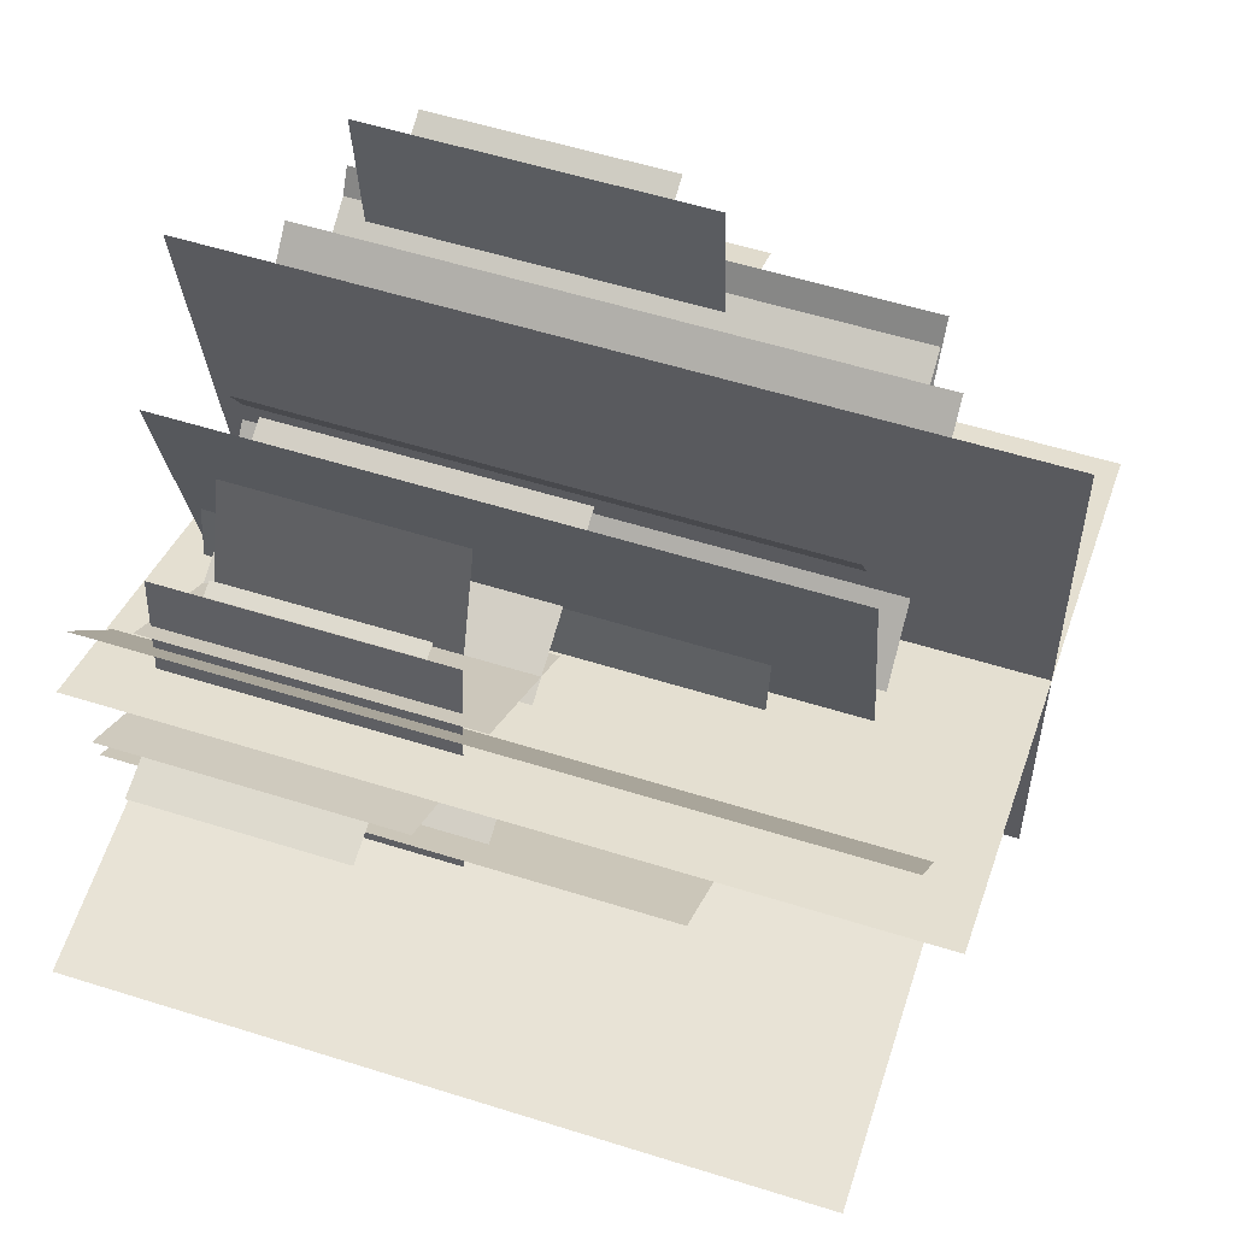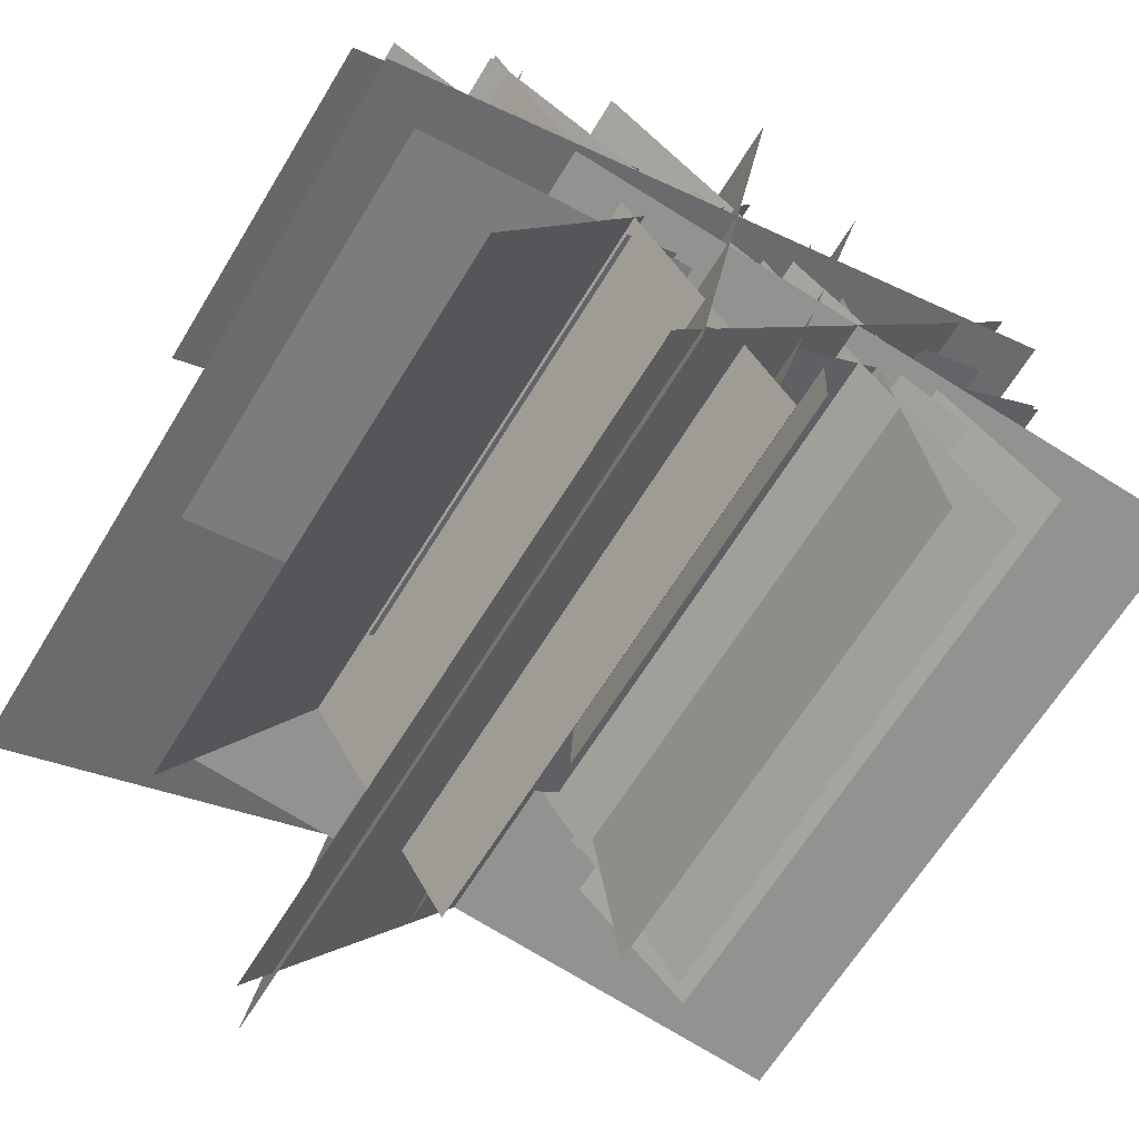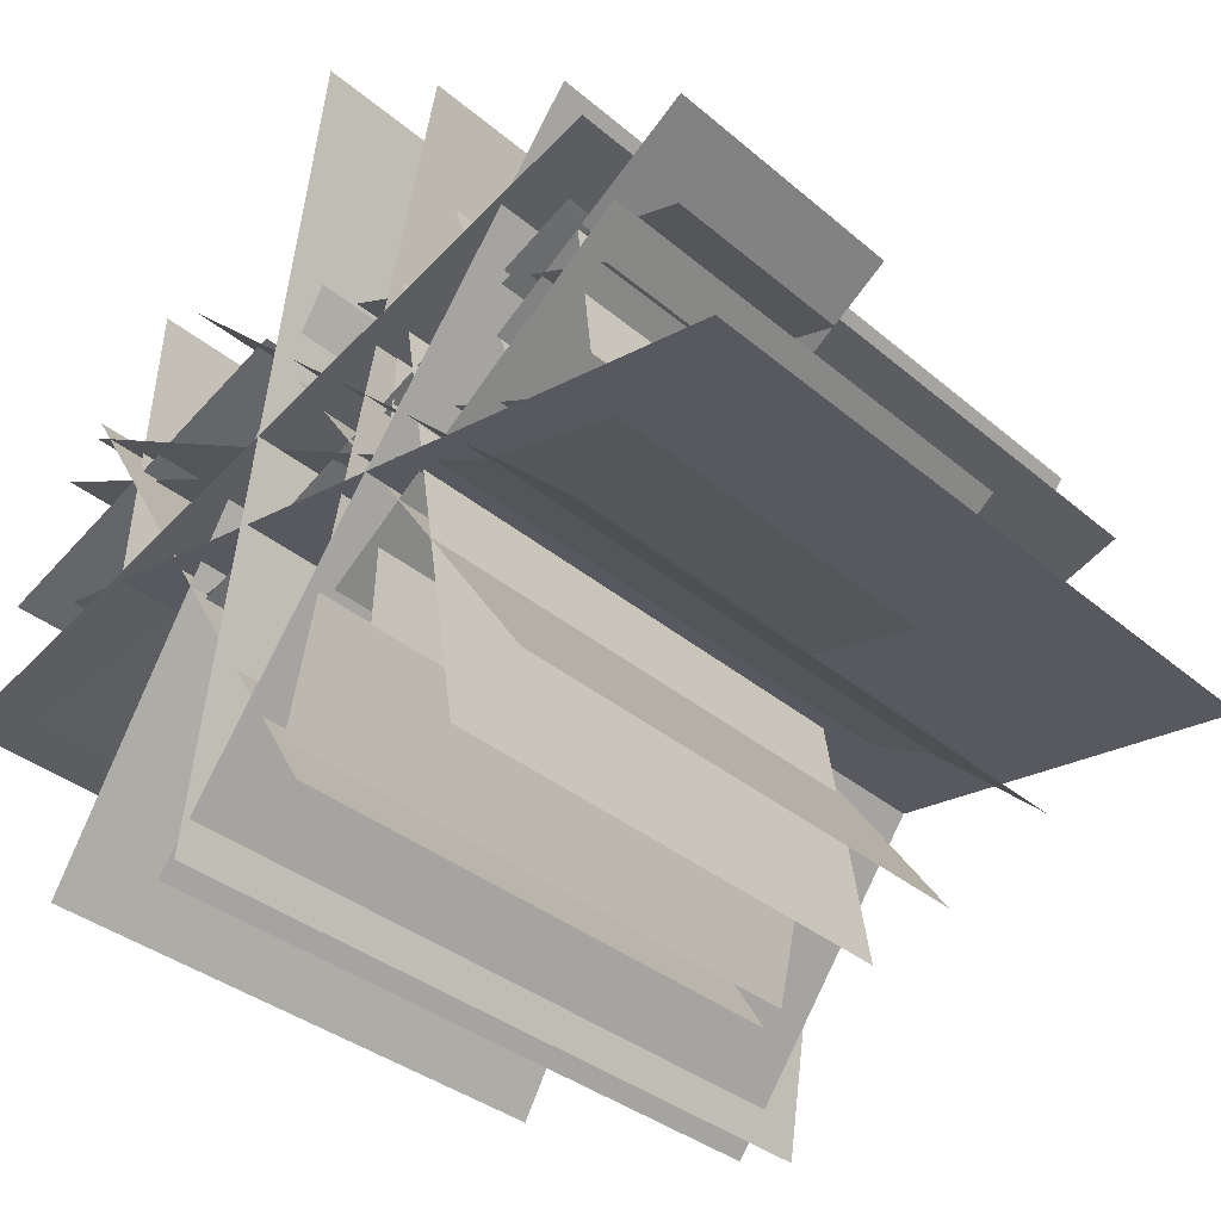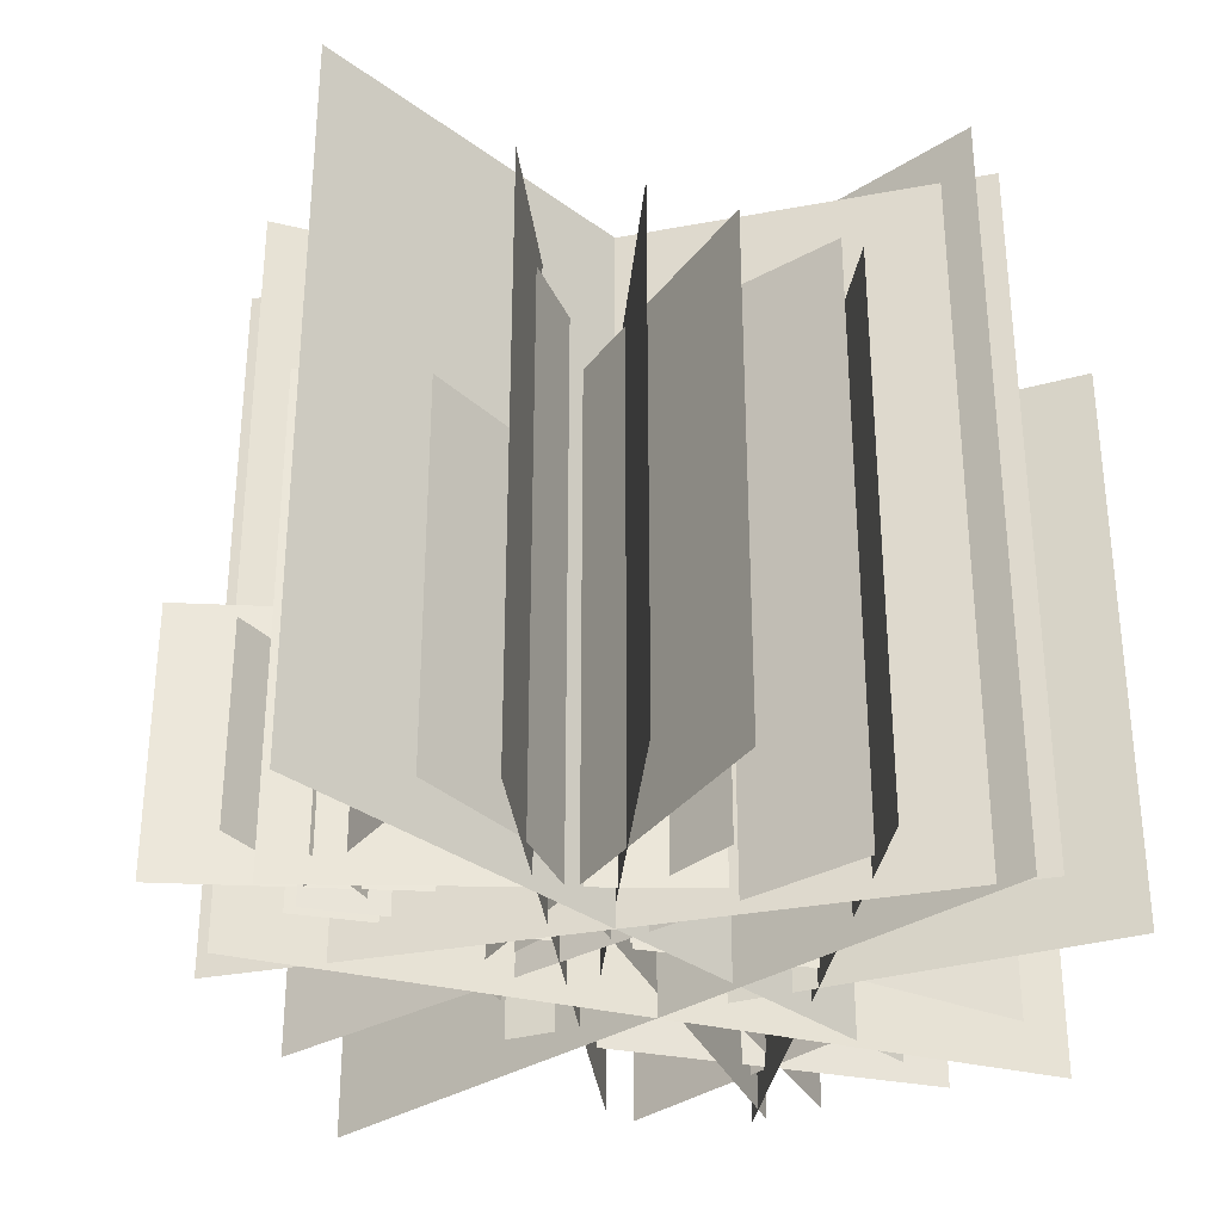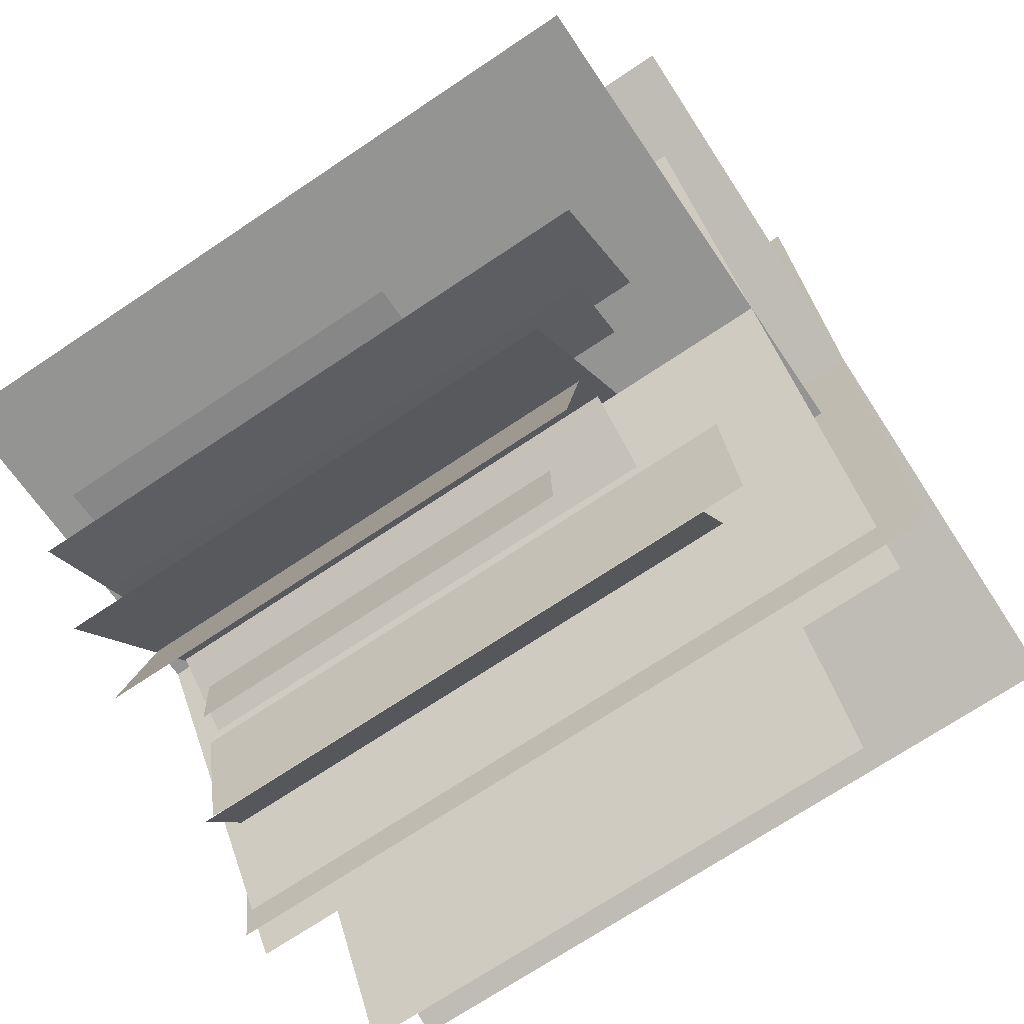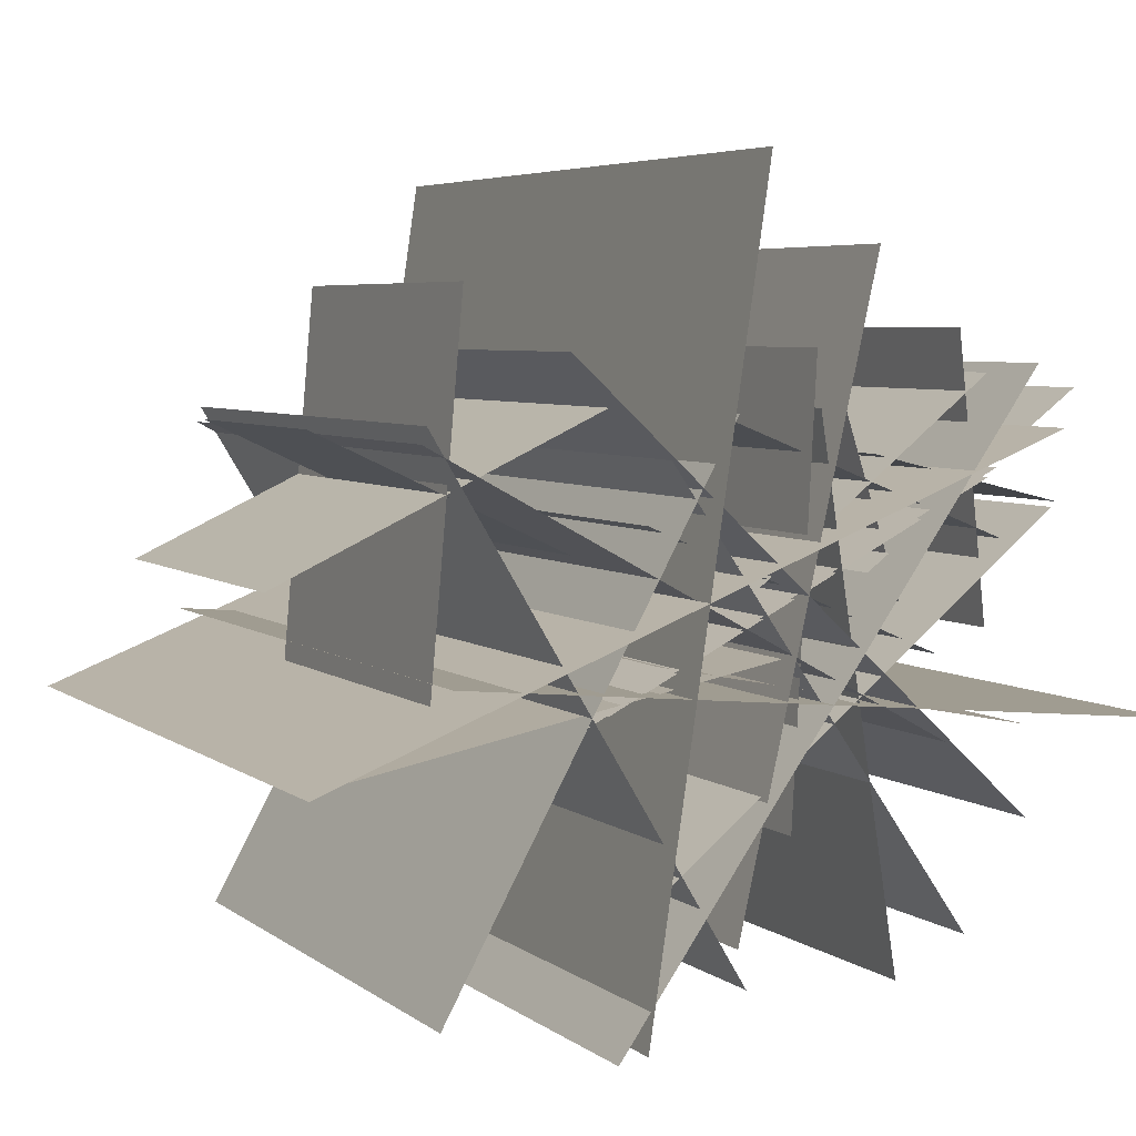
<metadata>
{"format":"obj","ext":"obj","renderer":"f3d","projection":"perspective","resolution":1024,"background":"white","views":[{"elev":56.5,"azim":108.2,"up":"+Z"},{"elev":-64.1,"azim":-31.2,"up":"+Z"},{"elev":-33.9,"azim":41.0,"up":"+Z"},{"elev":-33.0,"azim":139.9,"up":"+Y"},{"elev":-71.2,"azim":123.8,"up":"+Z"},{"elev":5.1,"azim":-25.8,"up":"+Z"}]}
</metadata>
<code>
v -7.209 -1.841 -9.167
v 0.1502 -1.841 4.167
v -7.209 13.39 -9.167
v 0.1502 13.39 4.167
v 0.405 -1.841 -9.02
v -7.463 -1.841 4.02
v 0.405 13.39 -9.02
v -7.463 13.39 4.02
v 2.027 -1.369 -1.409
v -9.085 -1.369 -3.591
v 2.027 9.954 -1.409
v -9.085 9.954 -3.591
v 8.794 -1.658 1.82
v -1.852 -1.658 -6.82
v 8.794 12.05 1.82
v -1.852 12.05 -6.82
v 2.391 -1.658 4.27
v 4.551 -1.658 -9.27
v 2.391 12.05 4.27
v 4.551 12.05 -9.27
v -1.533 -1.232 -1.533
v 8.475 -1.232 -3.467
v -1.533 8.961 -1.533
v 8.475 8.961 -3.467
v -7.074 -2.304 -1.61
v 11.9 -2.304 -3.39
v -7.074 16.75 -1.61
v 11.9 16.75 -3.39
v -3.101 -2.304 -10.27
v 7.926 -2.304 5.27
v -3.101 16.75 -10.27
v 7.926 16.75 5.27
v 6.439 -1.713 -8.328
v -1.615 -1.713 3.328
v 6.439 12.45 -8.328
v -1.615 12.45 3.328
v 8.593 -2.471 3.736
v -10.43 -2.471 -3.736
v 8.593 17.97 3.736
v -10.43 17.97 -3.736
v 0.6027 -2.471 10.1
v -2.437 -2.471 -10.1
v 0.6027 17.97 10.1
v -2.437 17.97 -10.1
v -7.59 -1.837 3.631
v 5.755 -1.837 -3.631
v -7.59 13.36 3.631
v 5.755 13.36 -3.631
v 3.735 -1.988 8.017
v 0.09896 -1.988 -8.017
v 3.735 14.45 8.017
v 0.09896 14.45 -8.017
v -4.118 -1.988 5.583
v 7.951 -1.988 -5.583
v -4.118 14.45 5.583
v 7.951 14.45 -5.583
v -3.518 -1.478 -2.796
v 7.352 -1.478 2.796
v -3.518 10.75 -2.796
v 7.352 10.75 2.796
v -2.891 -1.367 -2.561
v 7.191 -1.367 2.561
v -2.891 9.941 -2.561
v 7.191 9.941 2.561
v 1.847 -1.367 -5.646
v 2.453 -1.367 5.646
v 1.847 9.941 -5.646
v 2.453 9.941 5.646
v 6.017 -1.016 -1.647
v -1.718 -1.016 1.647
v 6.017 7.391 -1.647
v -1.718 7.391 1.647
v -2.501 -1.118 4.45
v -10.89 -1.118 0.5496
v -2.501 8.132 4.45
v -10.89 8.132 0.5496
v -6.287 -1.118 7.107
v -7.102 -1.118 -2.107
v -6.287 8.132 7.107
v -7.102 8.132 -2.107
v -9.81 -0.8315 3.956
v -3.579 -0.8315 1.044
v -9.81 6.046 3.956
v -3.579 6.046 1.044
v 7.974 -0.9864 0.9922
v 0.3926 -0.9864 4.008
v 7.974 7.173 0.9922
v 0.3926 7.173 4.008
v 7.384 -0.9864 5.029
v 0.9821 -0.9864 -0.02883
v 7.384 7.173 5.029
v 0.9821 7.173 -0.02883
v 3.23 -0.7334 5.38
v 5.136 -0.7334 -0.3795
v 3.23 5.333 5.38
v 5.136 5.333 -0.3795
v 4.154 -0.8752 0.3563
v 9.988 -0.8752 4.644
v 4.154 6.364 0.3563
v 9.988 6.364 4.644
v 7.469 -0.8752 -1.098
v 6.673 -0.8752 6.098
v 7.469 6.364 -1.098
v 6.673 6.364 6.098
v 9.686 -0.6507 1.863
v 4.456 -0.6507 3.137
v 9.686 4.732 1.863
v 4.456 4.732 3.137
o Grass_03_Patch.1
f 1 3 4 2
f 5 7 8 6
f 9 11 12 10
f 13 15 16 14
f 17 19 20 18
f 21 23 24 22
f 25 27 28 26
f 29 31 32 30
f 33 35 36 34
f 37 39 40 38
f 41 43 44 42
f 45 47 48 46
f 49 51 52 50
f 53 55 56 54
f 57 59 60 58
f 61 63 64 62
f 65 67 68 66
f 69 71 72 70
f 73 75 76 74
f 77 79 80 78
f 81 83 84 82
f 85 87 88 86
f 89 91 92 90
f 93 95 96 94
f 97 99 100 98
f 101 103 104 102
f 105 107 108 106

</code>
